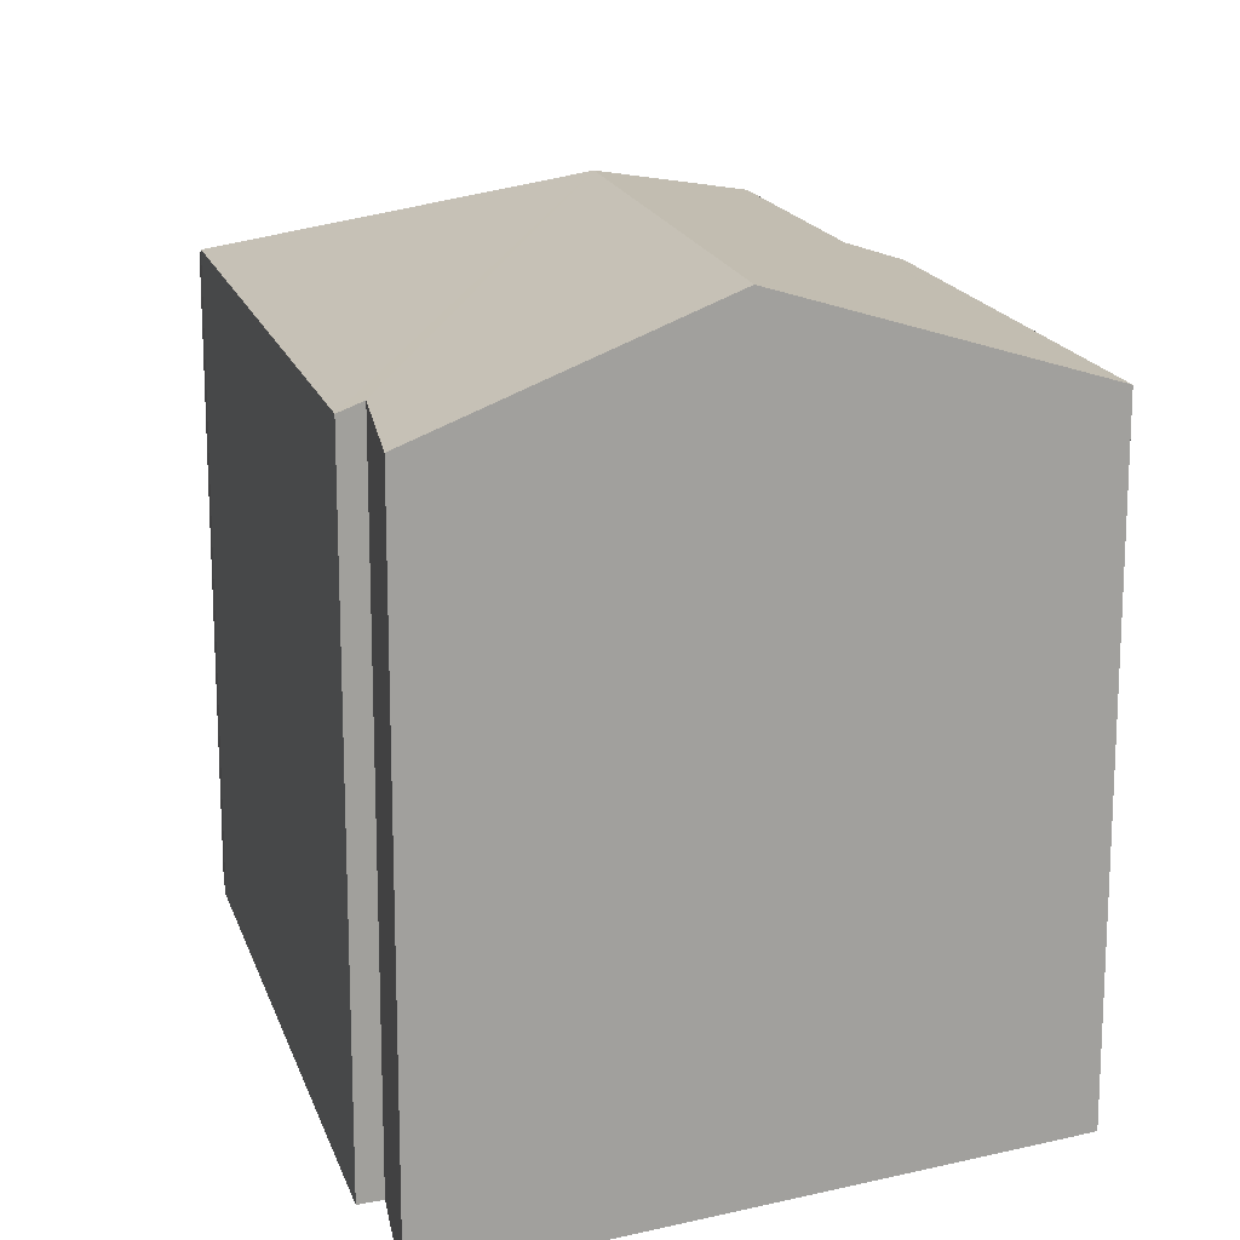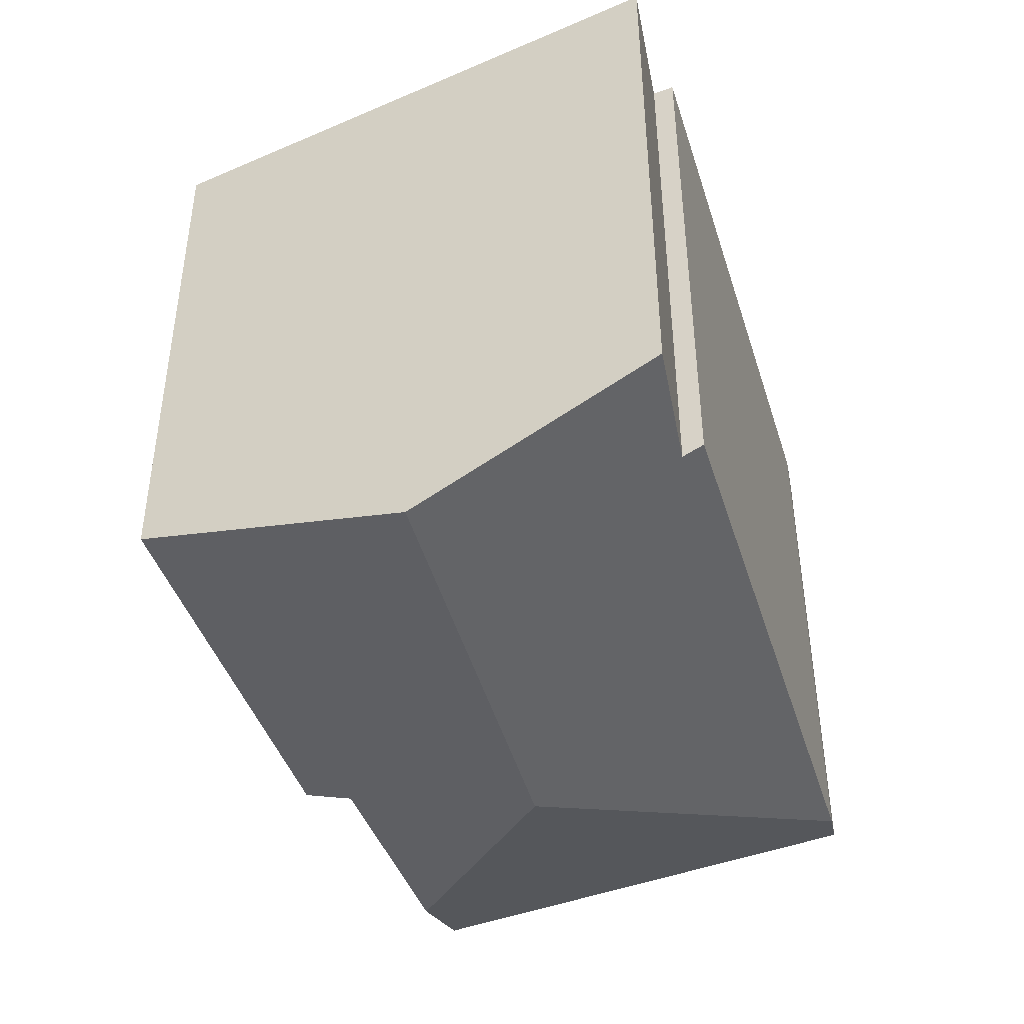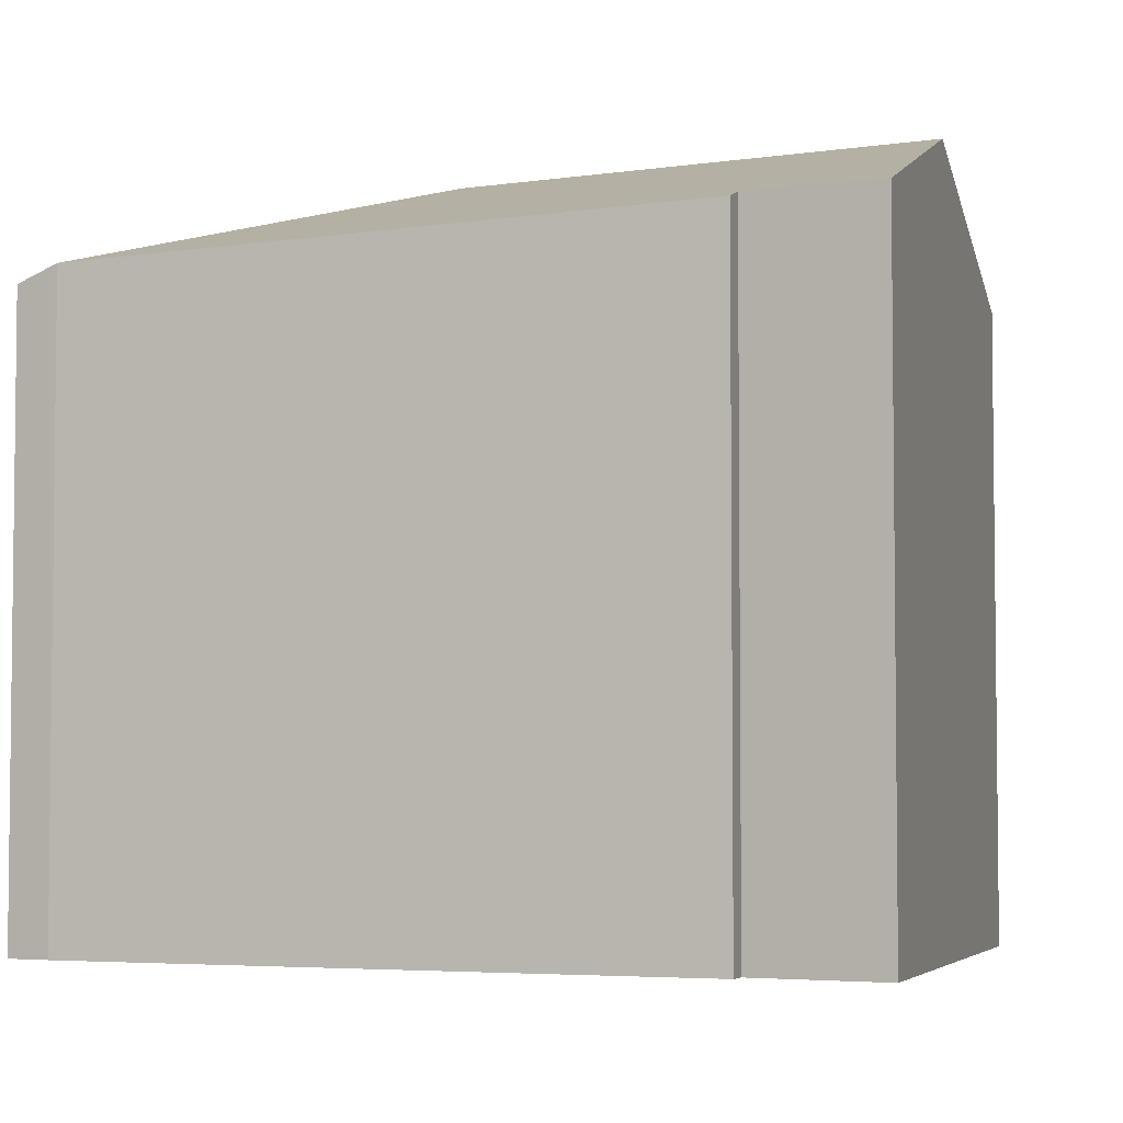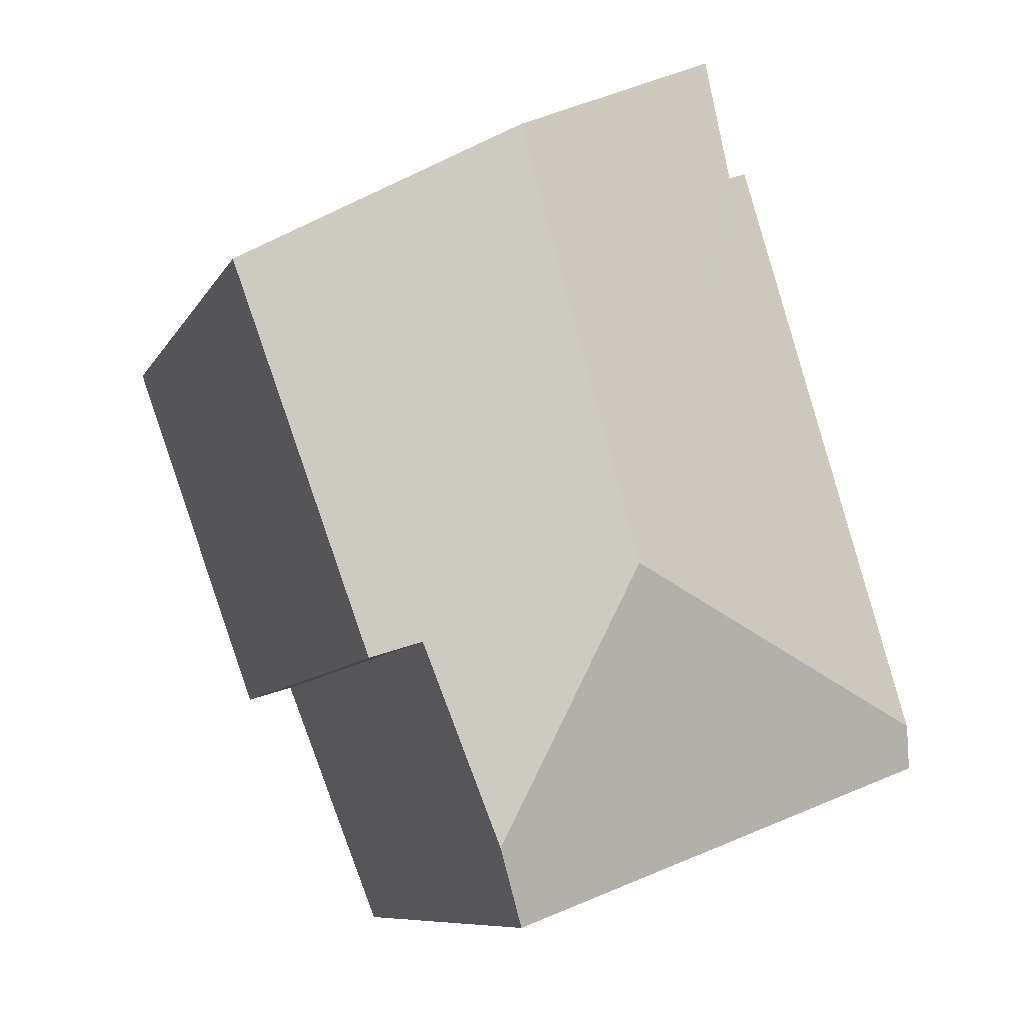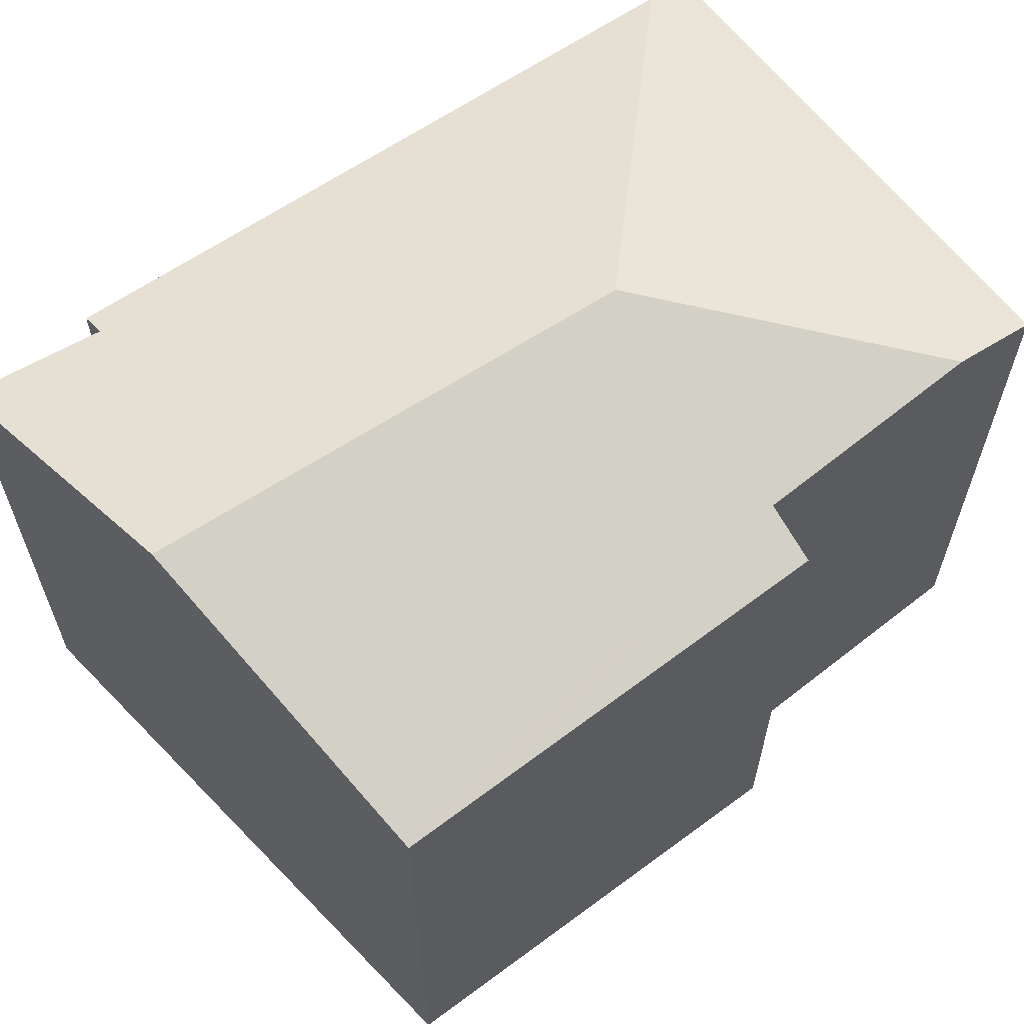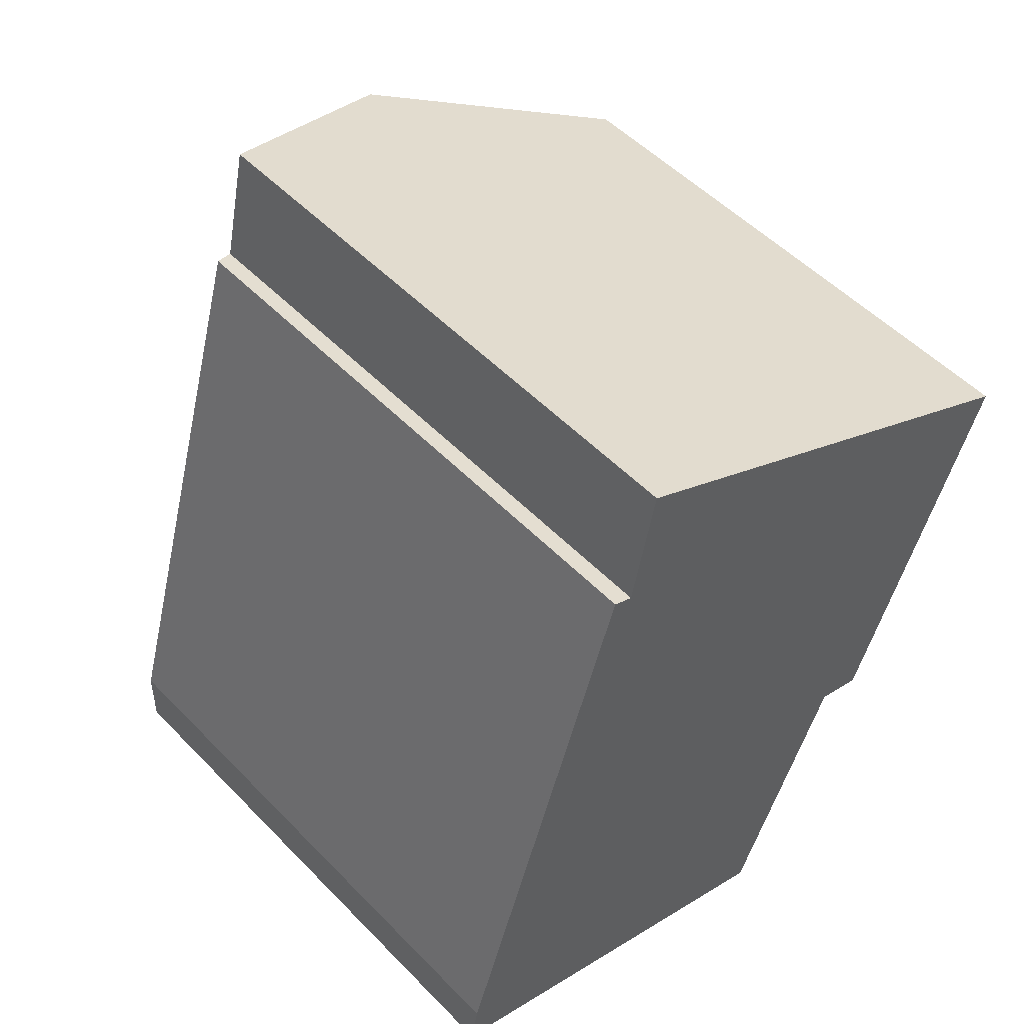
<metadata>
{"format":"obj","ext":"obj","renderer":"f3d","projection":"perspective","resolution":1024,"background":"white","views":[{"elev":17.5,"azim":1.7,"up":"+Y"},{"elev":44.8,"azim":179.9,"up":"+Z"},{"elev":-4.5,"azim":-47.7,"up":"+Y"},{"elev":-8.8,"azim":162.3,"up":"+Z"},{"elev":65.3,"azim":72.8,"up":"+Y"},{"elev":51.8,"azim":-42.3,"up":"+Z"}]}
</metadata>
<code>
v  4.826 8.945 -1.802
v  7.184 9.44 -1.317
v  6.72 9.017 -2.509
v  5.295 10.43 2.953
v  1.989 8.836 -0.743
v  0.128 8.978 0.668
v  0 8.761 5.365e-16
v  0.107 8.945 0.566
v  2.87 9.049 9.668
v  3.183 9.162 9.533
v  7.173 10.43 9.66
v  3.562 9.109 11.47
v  8.384 9.332 1.765
v  10.89 8.945 6.41
v  9.154 9.064 1.522
v  11.31 8.916 7.583
v  11.23 8.945 7.622
v  6.72 1.536e-16 -2.509
v  0 0 0
v  4.826 1.103e-16 -1.802
v  1.989 4.55e-17 -0.743
v  8.384 -1.081e-16 1.765
v  9.154 -9.32e-17 1.522
v  0.128 -4.09e-17 0.668
v  0.107 -3.466e-17 0.566
v  2.87 -5.92e-16 9.668
v  3.183 -5.837e-16 9.533
v  3.562 -7.025e-16 11.47
v  11.23 -4.667e-16 7.622
v  11.31 -4.643e-16 7.583
v  7.173 -5.915e-16 9.66
v  10.89 -3.925e-16 6.41
v  7.184 8.064e-17 -1.317
g defaultobject
f 1 2 3
f 2 1 4
f 4 1 5
f 4 5 6
f 6 5 7
f 6 7 8
f 9 4 6
f 4 9 10
f 10 11 4
f 11 10 12
f 13 14 15
f 14 13 16
f 16 13 17
f 17 13 11
f 11 13 2
f 11 2 4
f 18 1 3
f 1 18 5
f 5 18 7
f 7 18 19
f 19 18 20
f 19 20 21
f 15 22 13
f 22 15 23
f 8 24 6
f 24 8 7
f 24 7 19
f 24 19 25
f 6 26 9
f 26 6 24
f 27 12 10
f 12 27 28
f 9 27 10
f 27 9 26
f 28 11 12
f 11 28 17
f 17 28 16
f 16 28 29
f 16 29 30
f 29 28 31
f 30 14 16
f 14 30 15
f 15 30 23
f 23 30 32
f 2 18 3
f 18 2 13
f 18 13 33
f 33 13 22
f 29 32 30
f 32 29 31
f 32 31 28
f 32 28 23
f 23 28 27
f 23 27 26
f 23 26 22
f 22 26 24
f 22 24 33
f 33 24 18
f 18 24 20
f 20 24 21
f 21 24 19
f 19 24 25

</code>
